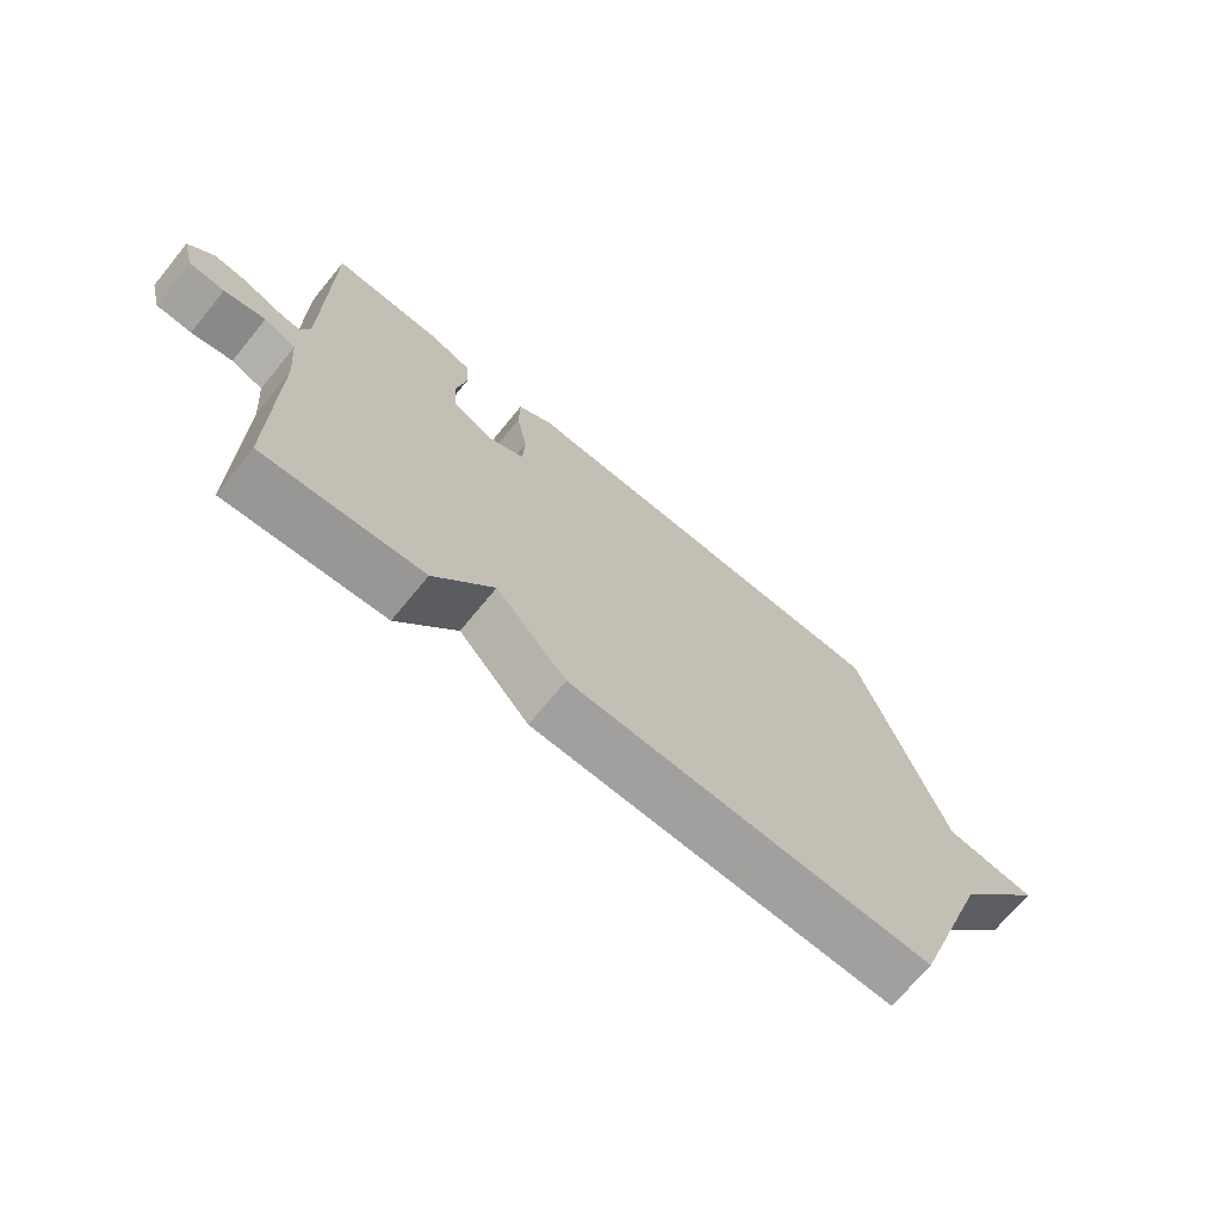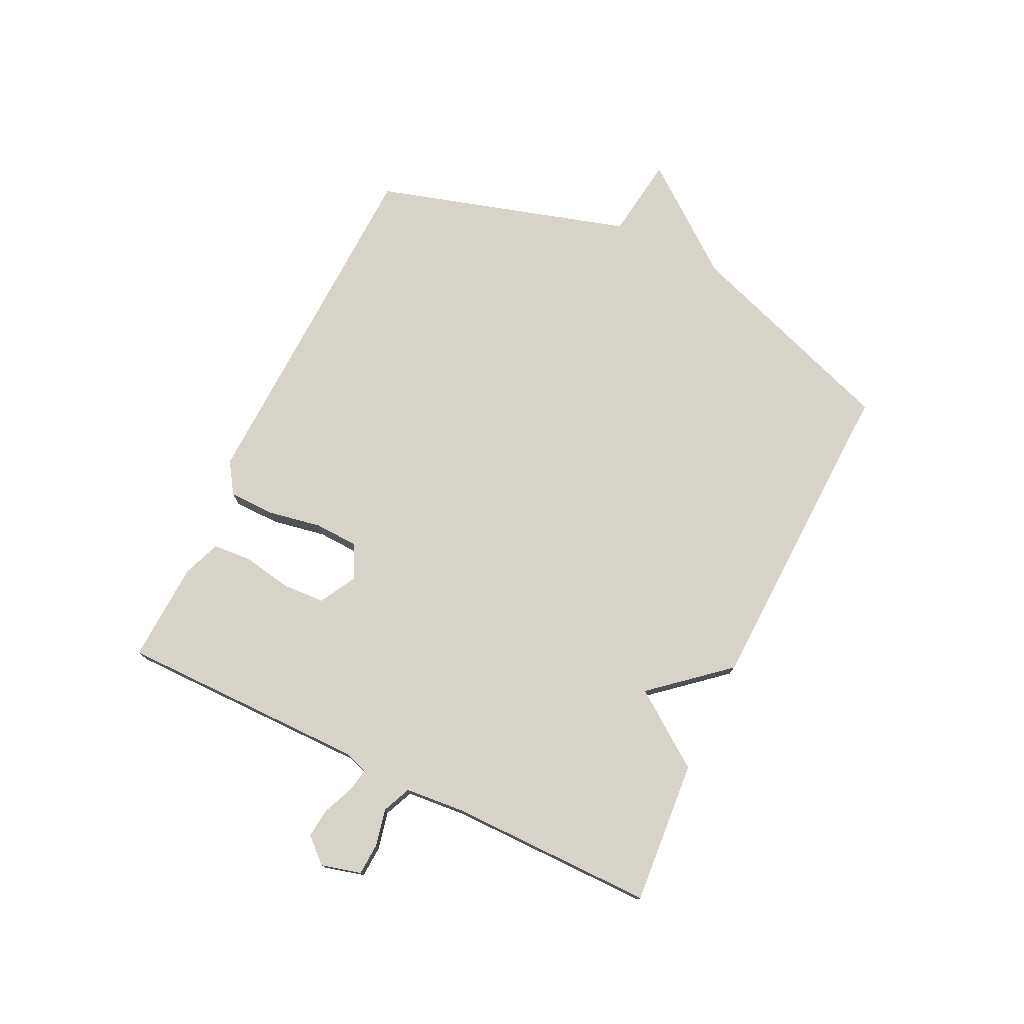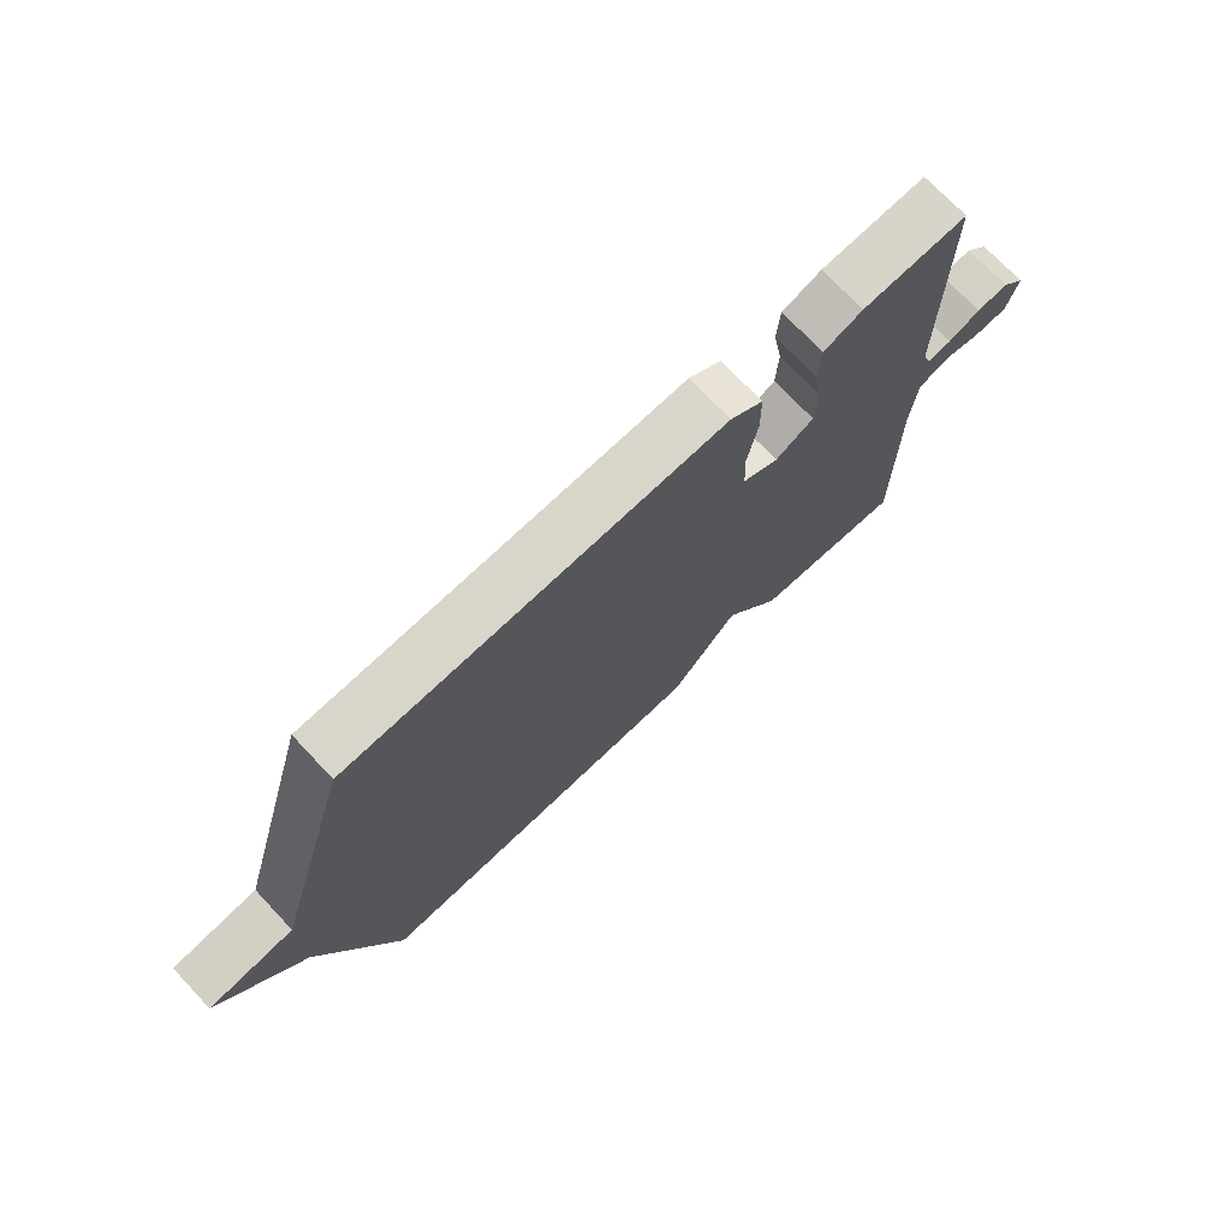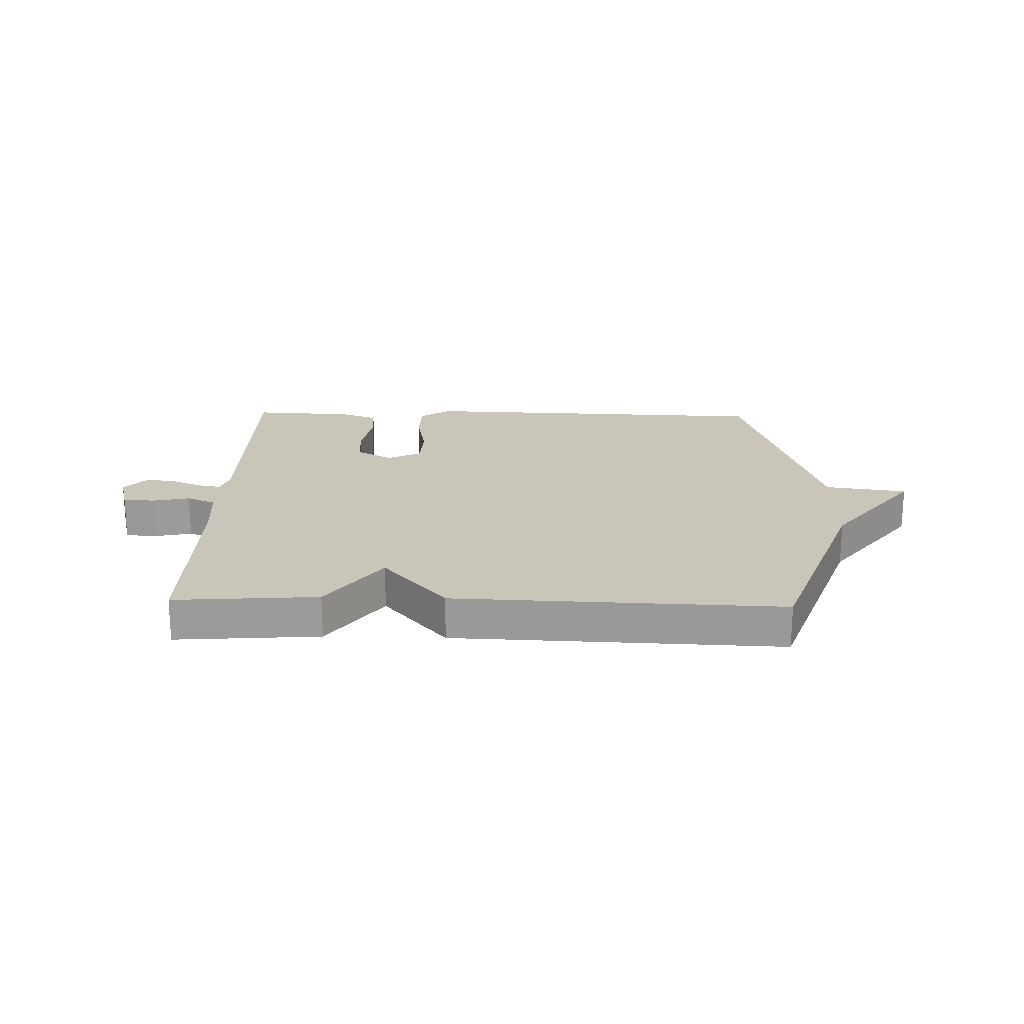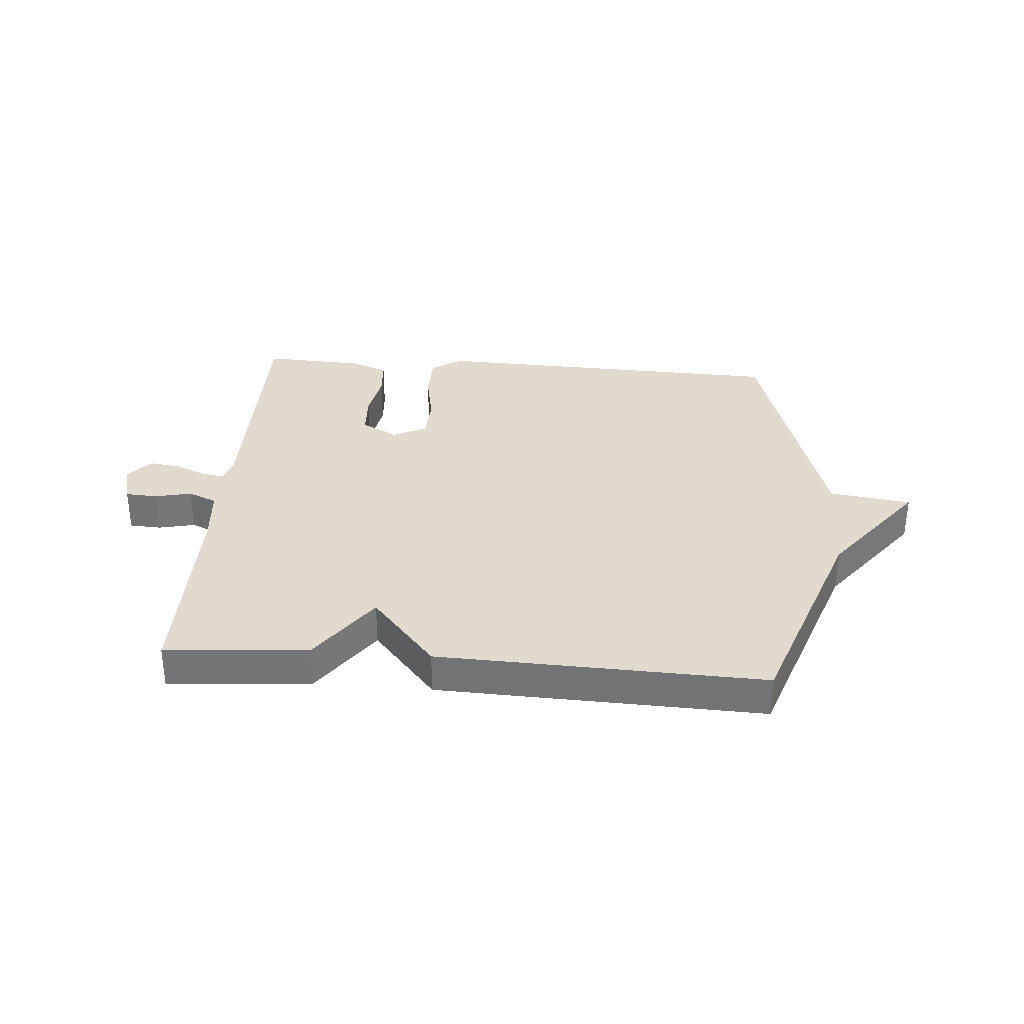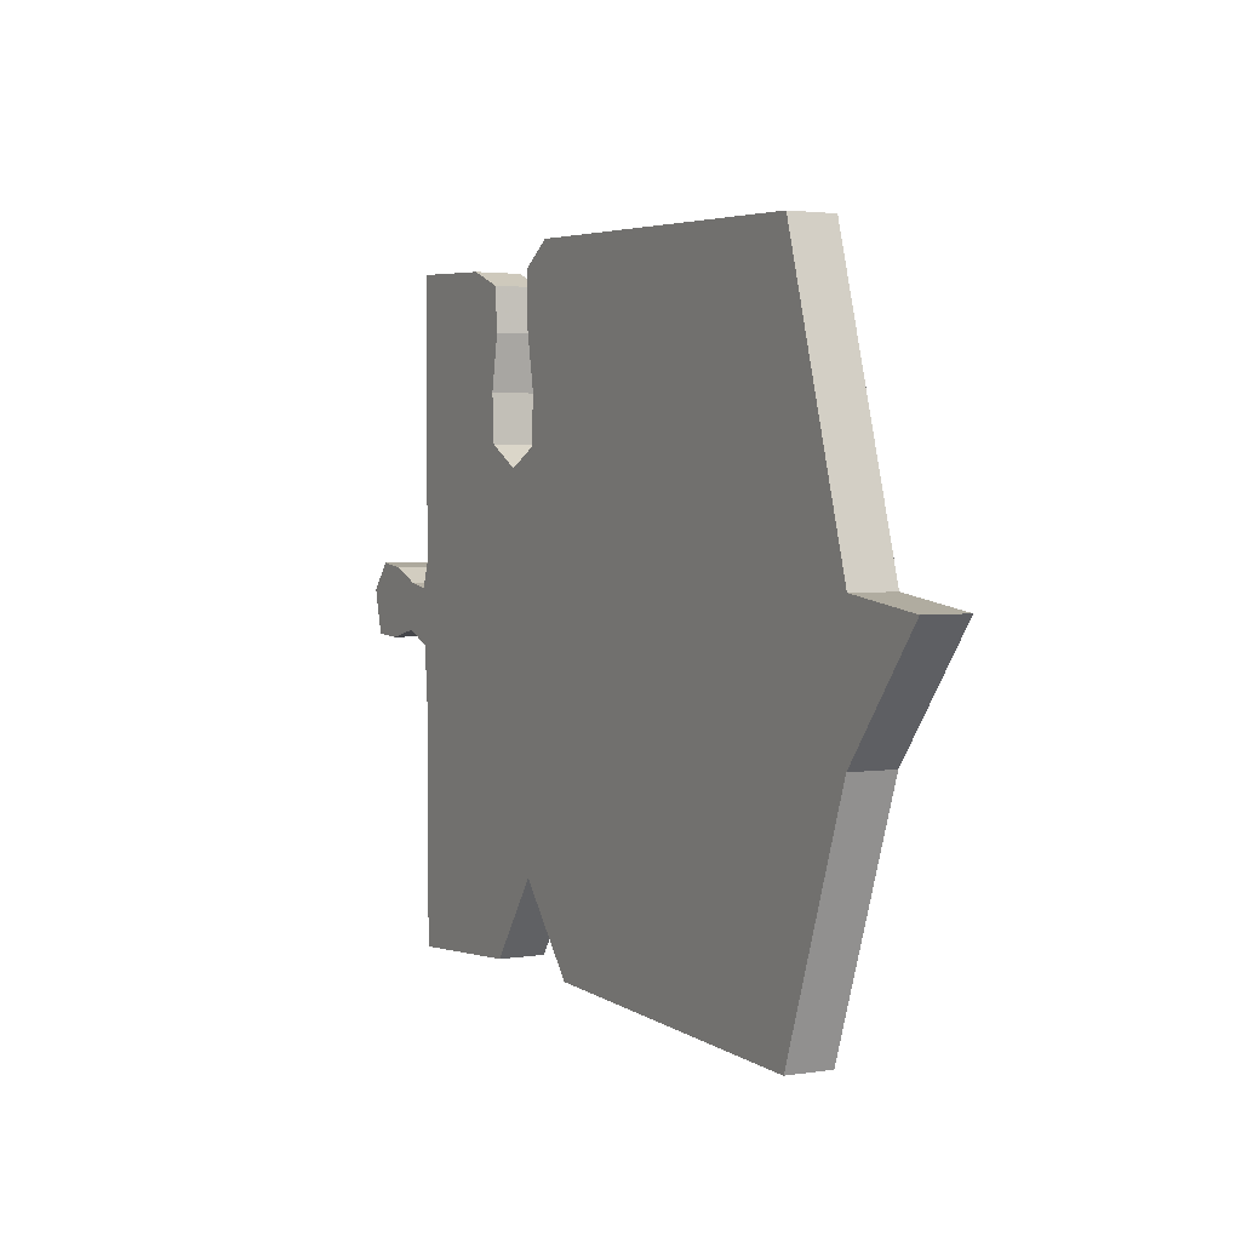
<metadata>
{"format":"obj","ext":"obj","renderer":"f3d","projection":"perspective","resolution":1024,"background":"white","views":[{"elev":-70.7,"azim":140.6,"up":"+Z"},{"elev":75.9,"azim":115.8,"up":"+Y"},{"elev":72.7,"azim":-43.3,"up":"+Z"},{"elev":20.6,"azim":-178.4,"up":"+Y"},{"elev":33.4,"azim":-175.5,"up":"+Y"},{"elev":2.7,"azim":-118.5,"up":"+Z"}]}
</metadata>
<code>
v -0.5 0.07 0.5
v 0.111 0.07 0.52
v 0.164 0.07 0.485
v 0.165 0.07 0.407
v 0.148 0.07 0.316
v 0.151 0.07 0.241
v 0.209 0.07 0.212
v 0.271 0.07 0.246
v 0.275 0.07 0.319
v 0.26 0.07 0.402
v 0.265 0.07 0.468
v 0.329 0.07 0.492
v 0.5 0.07 0.5
v 0.499 0.07 0.076
v 0.513 0.07 0.036
v 0.552 0.07 0.043
v 0.604 0.07 0.065
v 0.655 0.07 0.071
v 0.693 0.07 0.029
v 0.675 0.07 -0.039
v 0.621 0.07 -0.042
v 0.558 0.07 -0.028
v 0.509 0.07 -0.049
v 0.5 0.07 -0.151
v 0.5 0.07 -0.5
v 0.256 0.07 -0.481
v 0.165 0.07 -0.354
v 0.056 0.07 -0.481
v -0.5 0.07 -0.5
v -0.629 0.07 -0.134
v -0.769 0.07 0.047
v -0.629 0.07 0.066
v -0.5 0 0.5
v 0.111 0 0.52
v 0.164 0 0.485
v 0.165 0 0.407
v 0.148 0 0.316
v 0.151 0 0.241
v 0.209 0 0.212
v 0.271 0 0.246
v 0.275 0 0.319
v 0.26 0 0.402
v 0.265 0 0.468
v 0.329 0 0.492
v 0.5 0 0.5
v 0.499 0 0.076
v 0.513 0 0.036
v 0.552 0 0.043
v 0.604 0 0.065
v 0.655 0 0.071
v 0.693 0 0.029
v 0.675 0 -0.039
v 0.621 0 -0.042
v 0.558 0 -0.028
v 0.509 0 -0.049
v 0.5 0 -0.151
v 0.5 0 -0.5
v 0.256 0 -0.481
v 0.165 0 -0.354
v 0.056 0 -0.481
v -0.5 0 -0.5
v -0.629 0 -0.134
v -0.769 0 0.047
v -0.629 0 0.066
f 30 31 32
f 32 1 2
f 30 32 2
f 29 30 2
f 28 29 2
f 27 28 2
f 24 25 26 27
f 23 24 27
f 20 21 22
f 19 20 22
f 18 19 22
f 17 18 22
f 16 17 22
f 15 16 22 23
f 14 15 23 27
f 12 13 14
f 11 12 14
f 10 11 14
f 9 10 14
f 8 9 14
f 7 8 14 27
f 2 3 4 5
f 2 5 6
f 27 2 6
f 6 7 27
f 64 63 62
f 34 33 64
f 34 64 62
f 34 62 61
f 34 61 60
f 34 60 59
f 59 58 57 56
f 59 56 55
f 54 53 52
f 54 52 51
f 54 51 50
f 54 50 49
f 54 49 48
f 55 54 48 47
f 59 55 47 46
f 46 45 44
f 46 44 43
f 46 43 42
f 46 42 41
f 46 41 40
f 59 46 40 39
f 37 36 35 34
f 38 37 34
f 38 34 59
f 59 39 38
f 1 33 34 2
f 2 34 35 3
f 3 35 36 4
f 4 36 37 5
f 5 37 38 6
f 6 38 39 7
f 7 39 40 8
f 8 40 41 9
f 9 41 42 10
f 10 42 43 11
f 11 43 44 12
f 12 44 45 13
f 13 45 46 14
f 14 46 47 15
f 15 47 48 16
f 16 48 49 17
f 17 49 50 18
f 18 50 51 19
f 19 51 52 20
f 20 52 53 21
f 21 53 54 22
f 22 54 55 23
f 23 55 56 24
f 24 56 57 25
f 25 57 58 26
f 26 58 59 27
f 27 59 60 28
f 28 60 61 29
f 29 61 62 30
f 30 62 63 31
f 31 63 64 32
f 32 64 33 1

</code>
